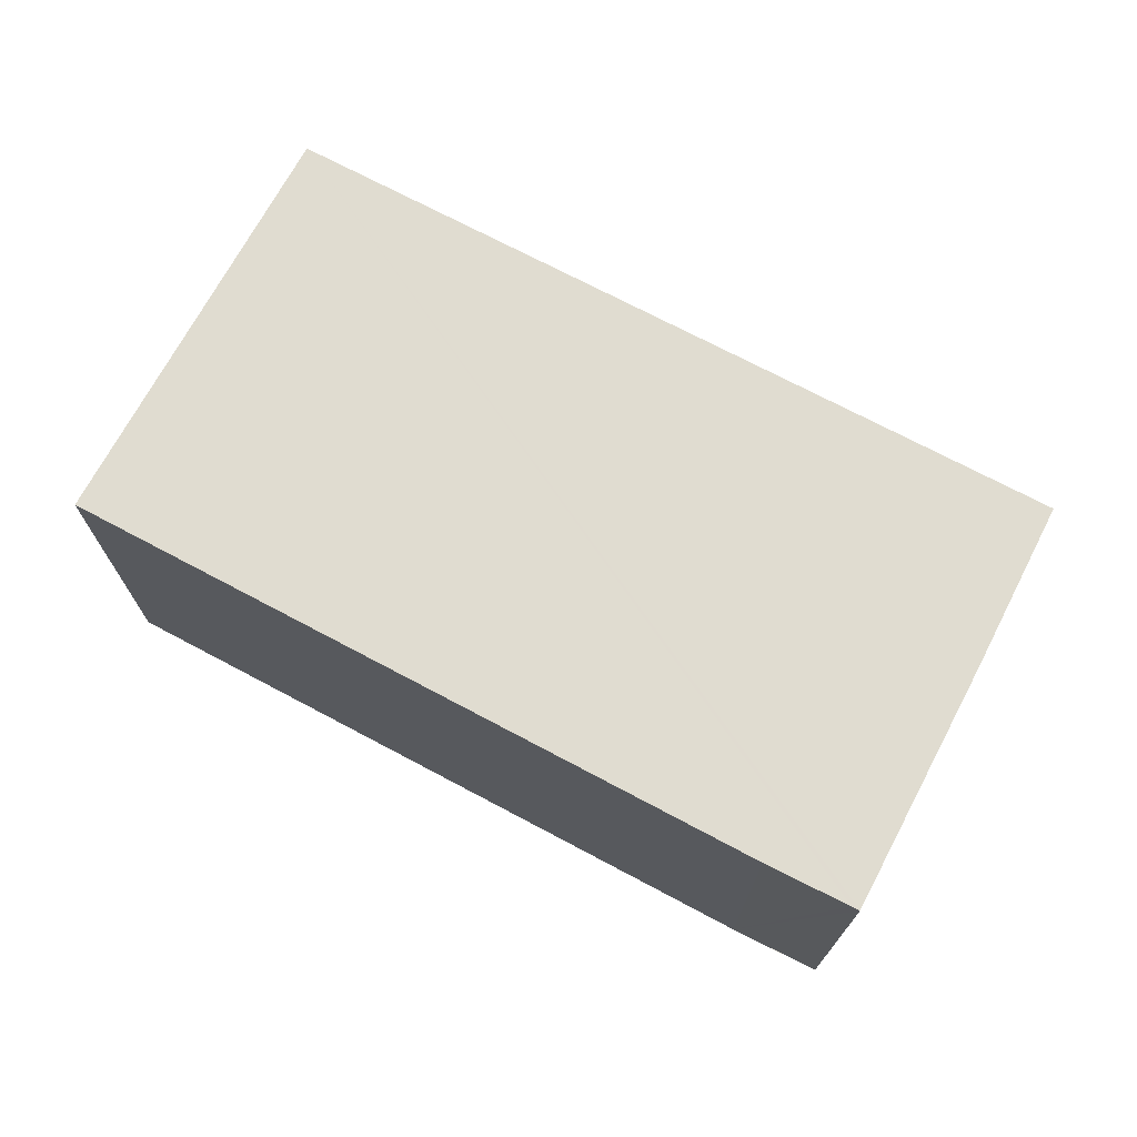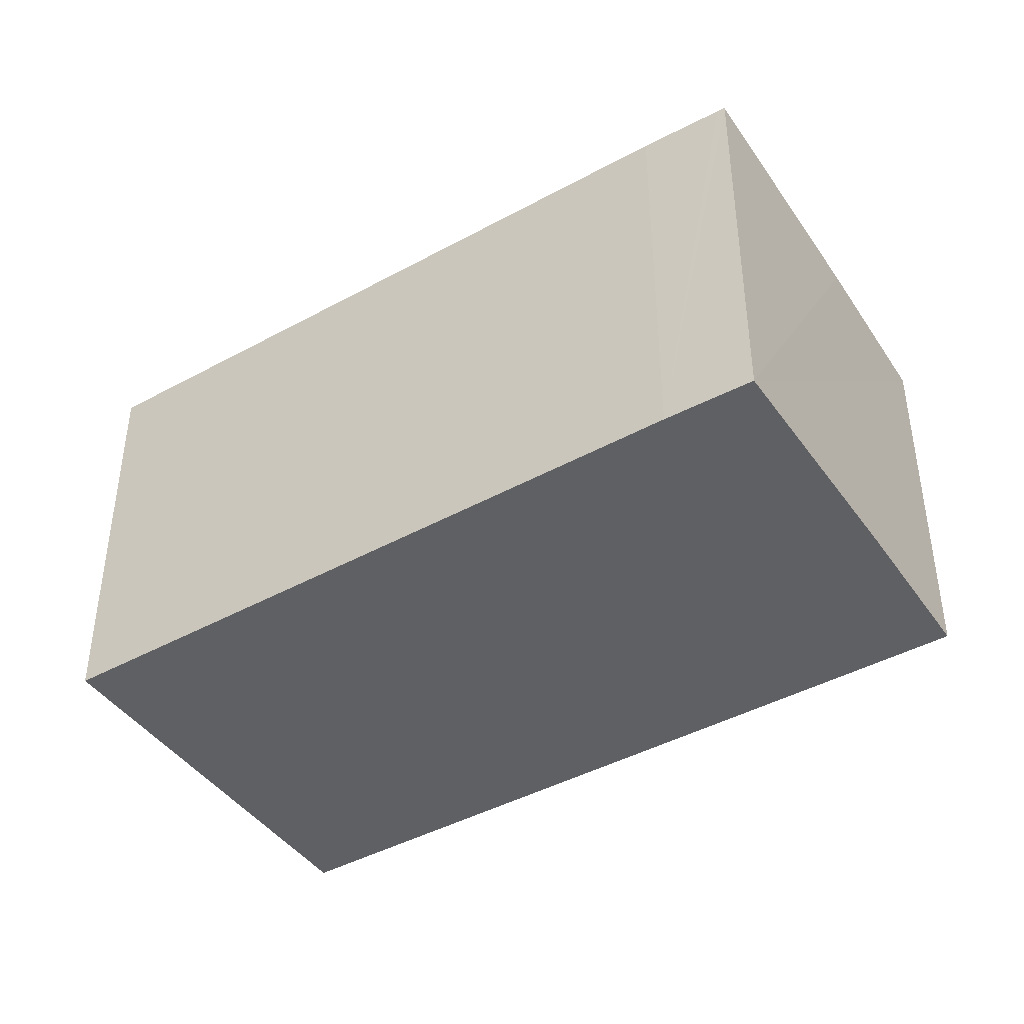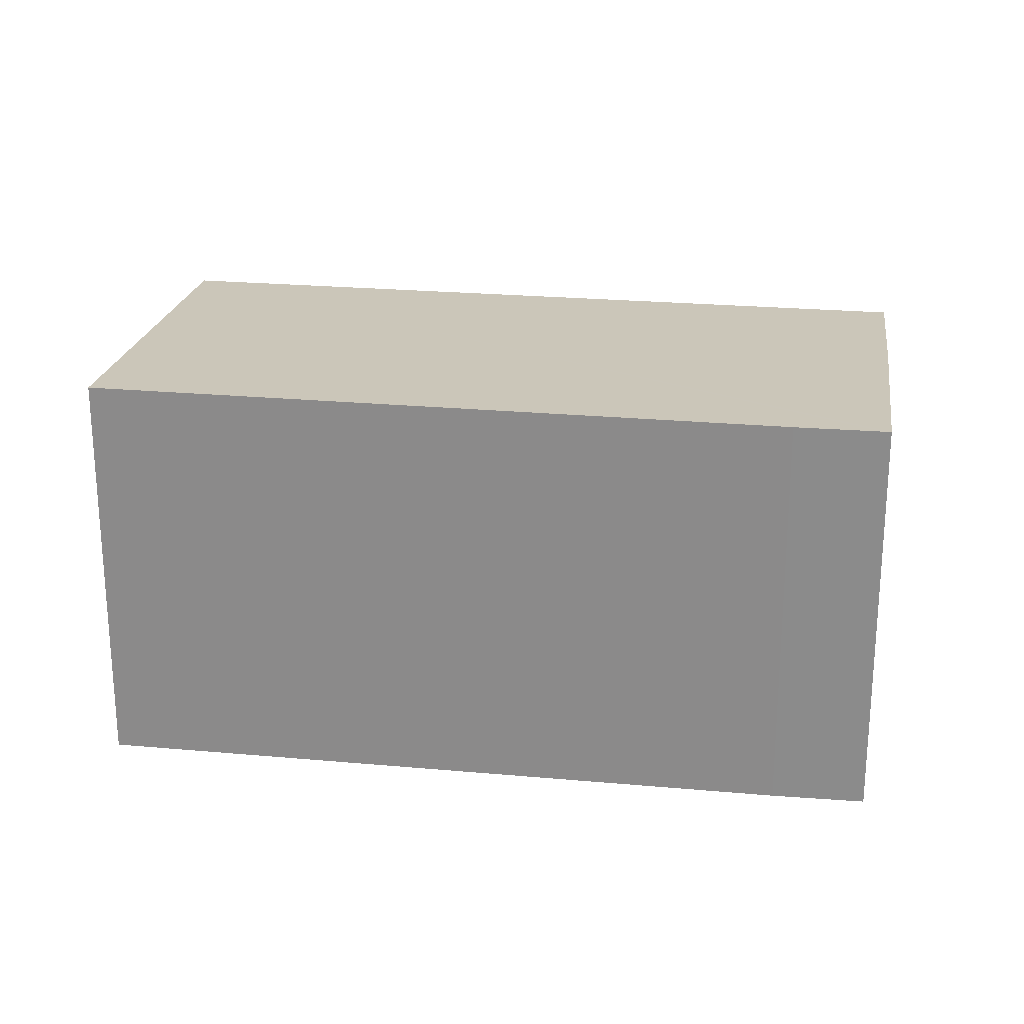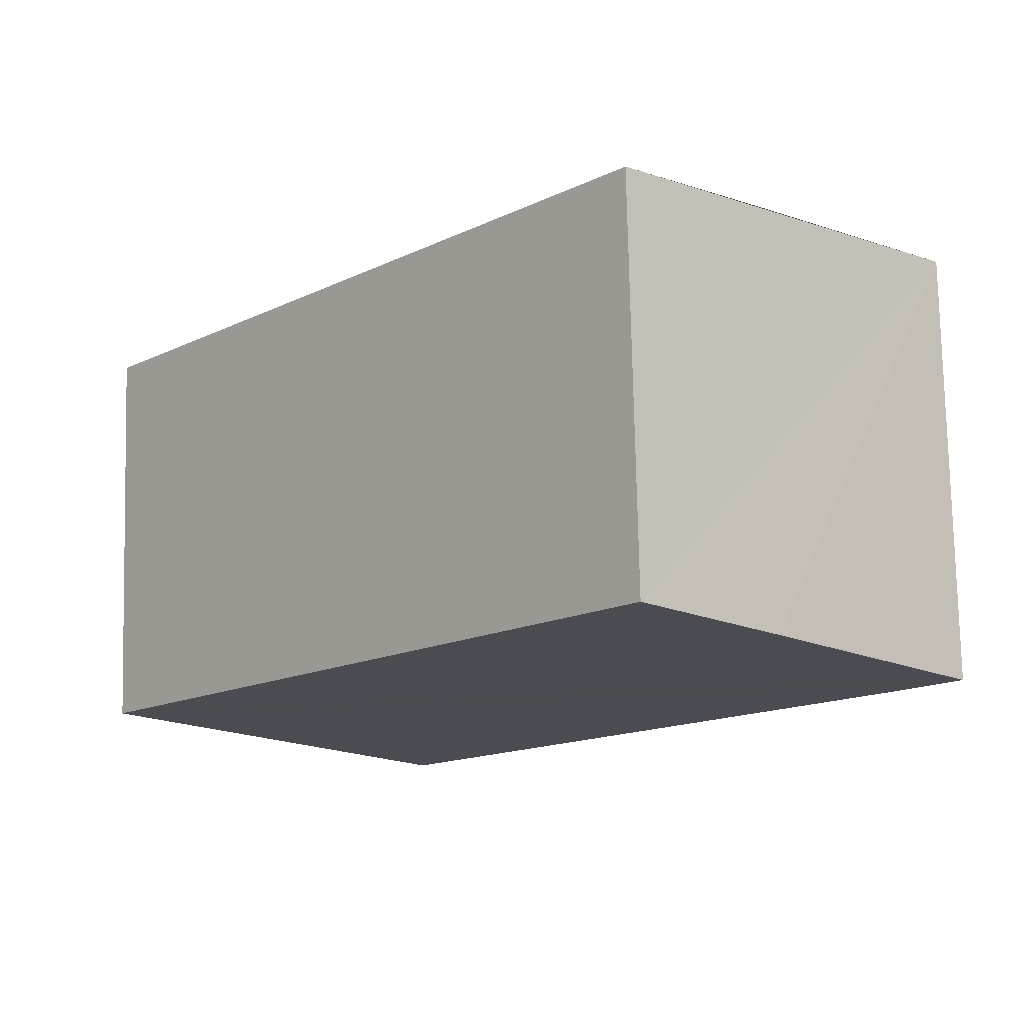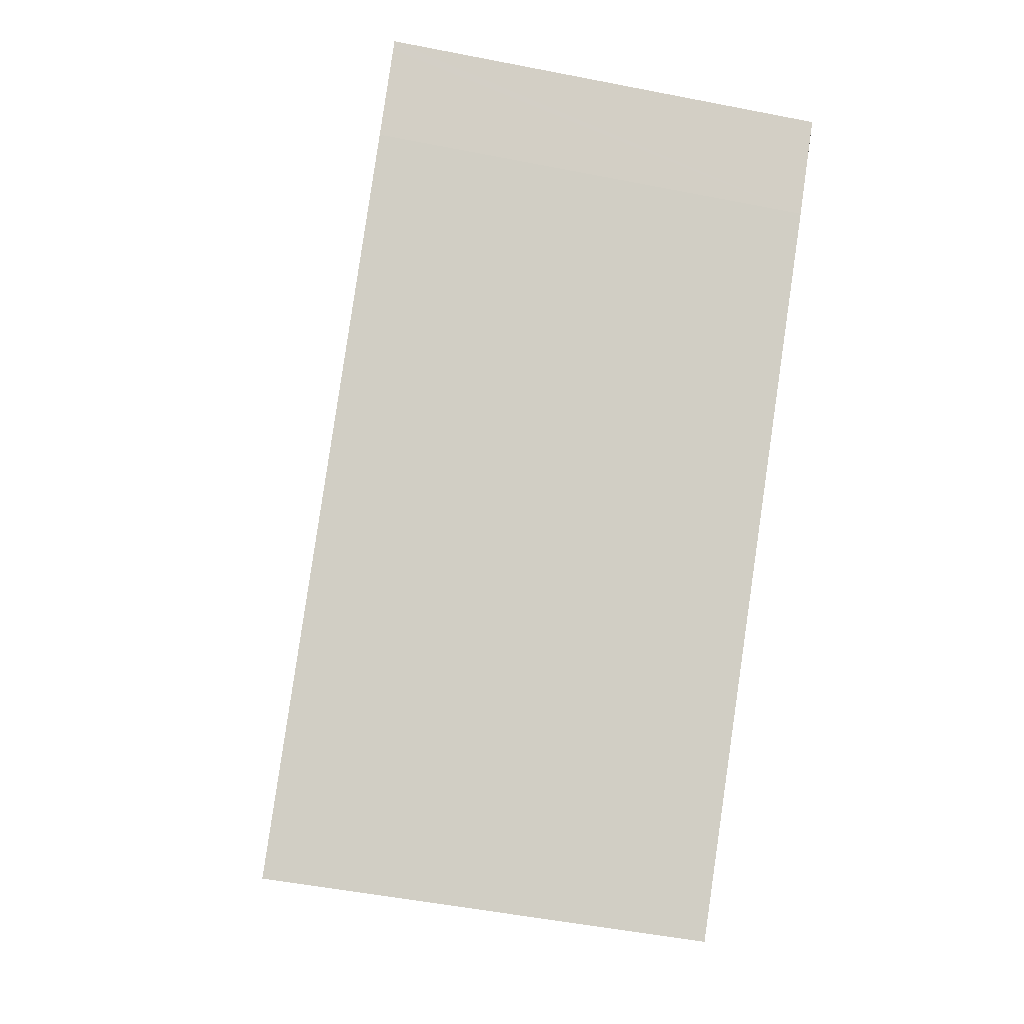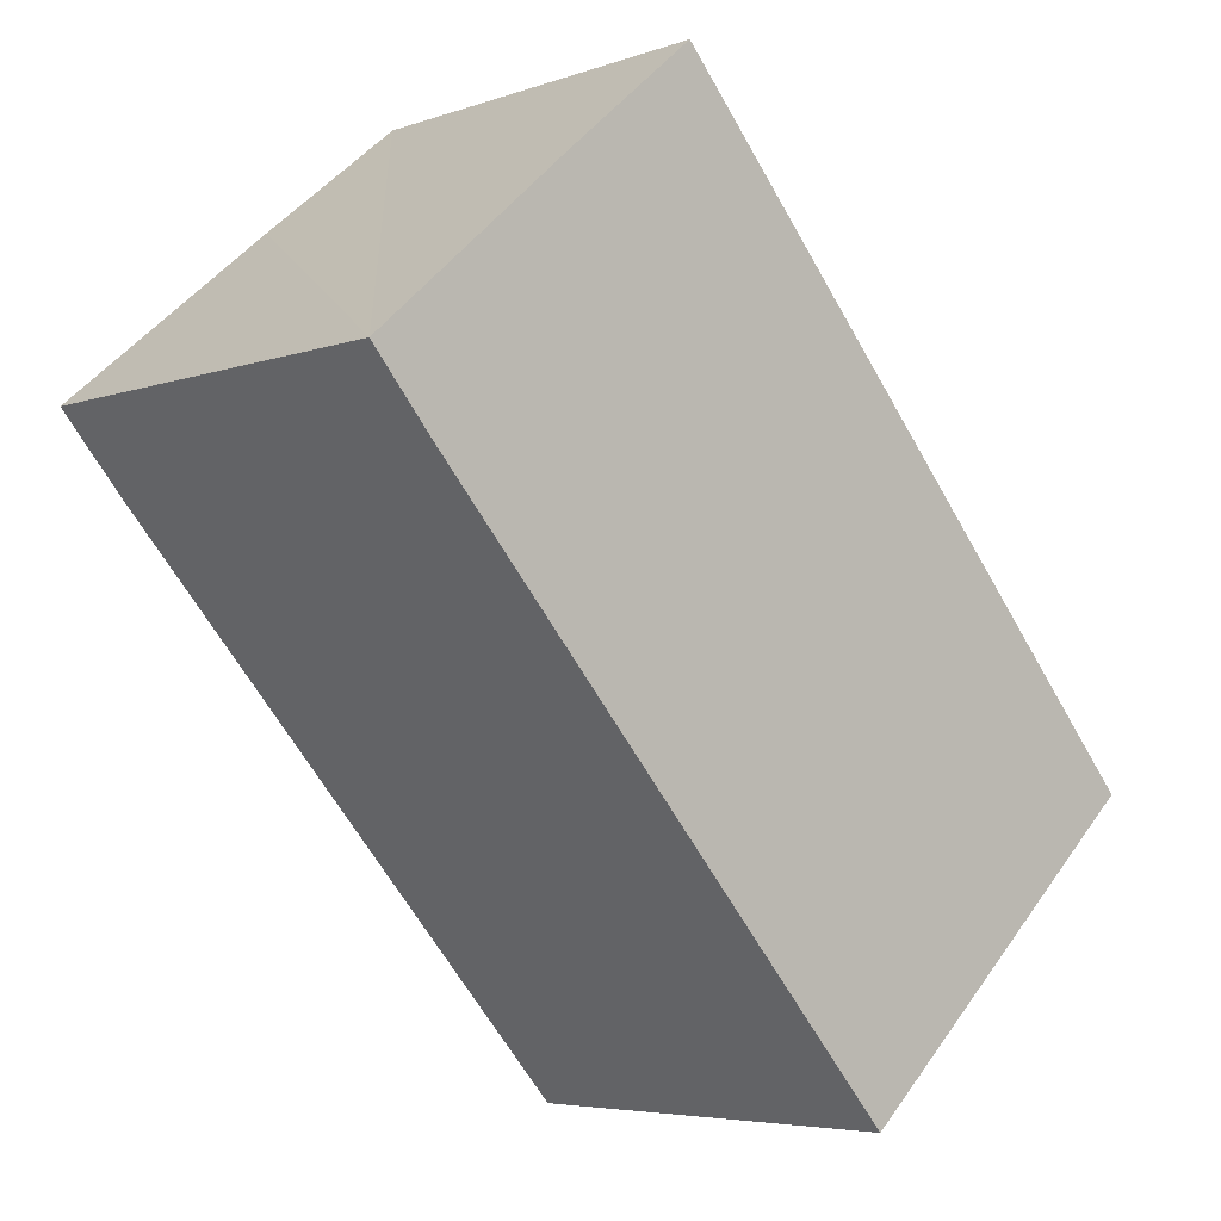
<metadata>
{"format":"obj","ext":"obj","renderer":"f3d","projection":"perspective","resolution":1024,"background":"white","views":[{"elev":73.8,"azim":-104.1,"up":"+Y"},{"elev":-43.6,"azim":-99.1,"up":"+Y"},{"elev":24.9,"azim":-123.6,"up":"+Y"},{"elev":77.4,"azim":178.7,"up":"+Z"},{"elev":-49.5,"azim":-102.4,"up":"+Z"},{"elev":-5.2,"azim":-42.3,"up":"+Z"}]}
</metadata>
<code>
v  1.169 7.953 -1.362
v  16.17 7.37 -5.96
v  10.2 7.95 -11.37
v  0.102 7.95 -0.121
v  0 7.95 4.868e-16
v  3.653 7.598 3.256
v  6.103 7.364 5.383
v  10.2 6.964e-16 -11.37
v  16.17 3.649e-16 -5.96
v  1.169 8.34e-17 -1.362
v  0 0 0
v  0.102 7.409e-18 -0.121
v  6.103 -3.296e-16 5.383
v  3.653 -1.994e-16 3.256
g defaultobject
f 1 2 3
f 2 1 4
f 2 4 5
f 2 5 6
f 2 6 7
f 2 8 3
f 8 2 9
f 3 10 1
f 10 3 8
f 10 4 1
f 4 10 5
f 5 10 11
f 11 10 12
f 11 6 5
f 6 11 7
f 7 11 13
f 13 11 14
f 7 9 2
f 9 7 13
f 12 14 11
f 14 12 10
f 14 10 8
f 14 8 13
f 13 8 9

</code>
